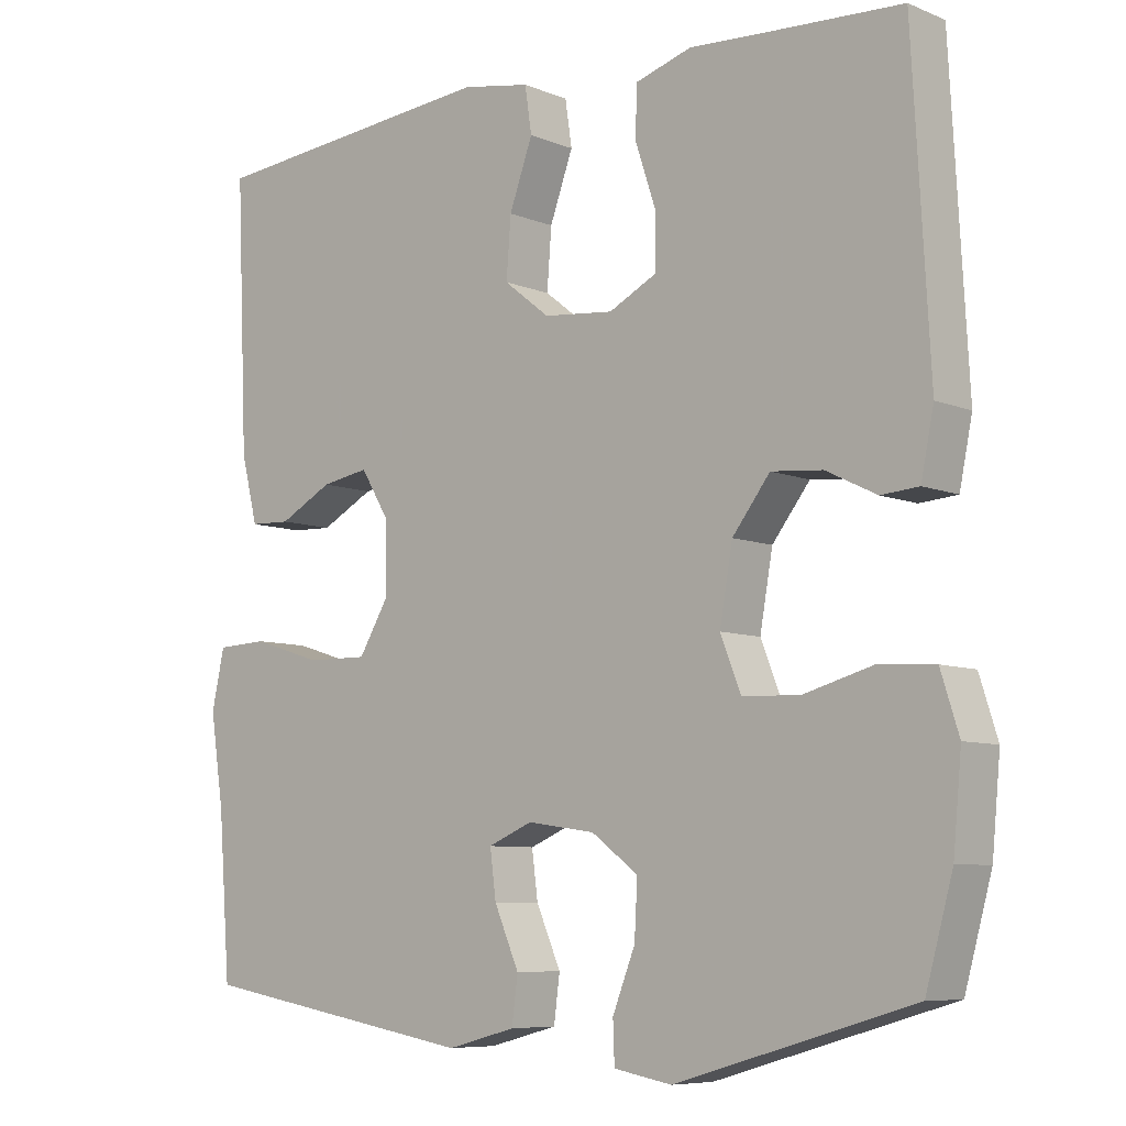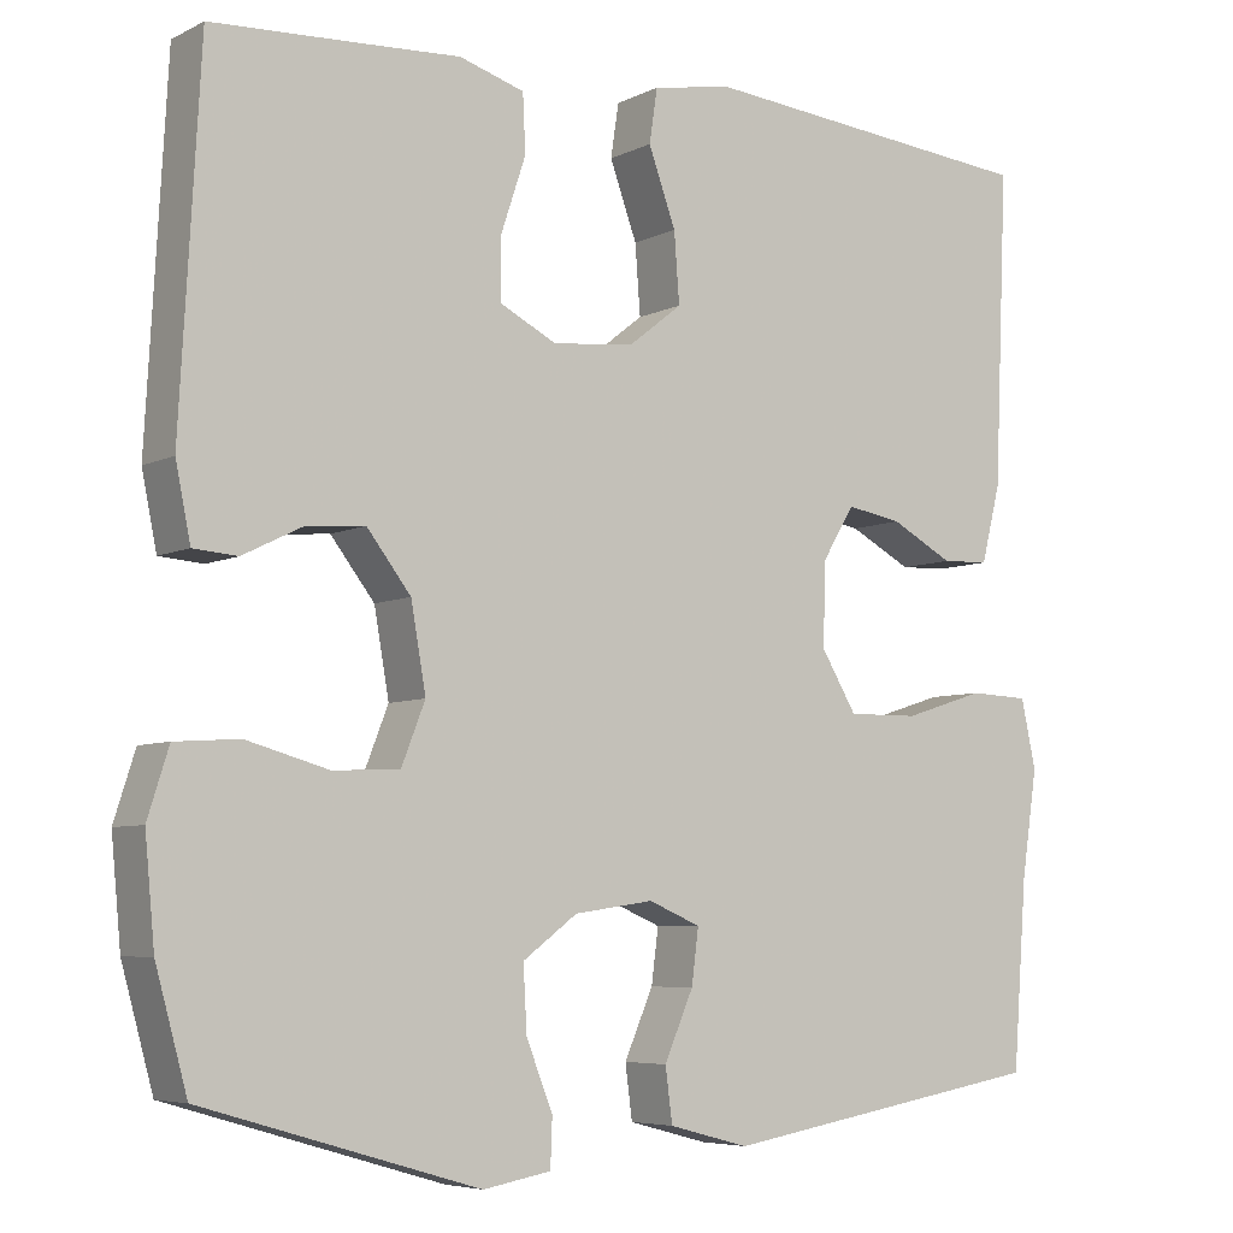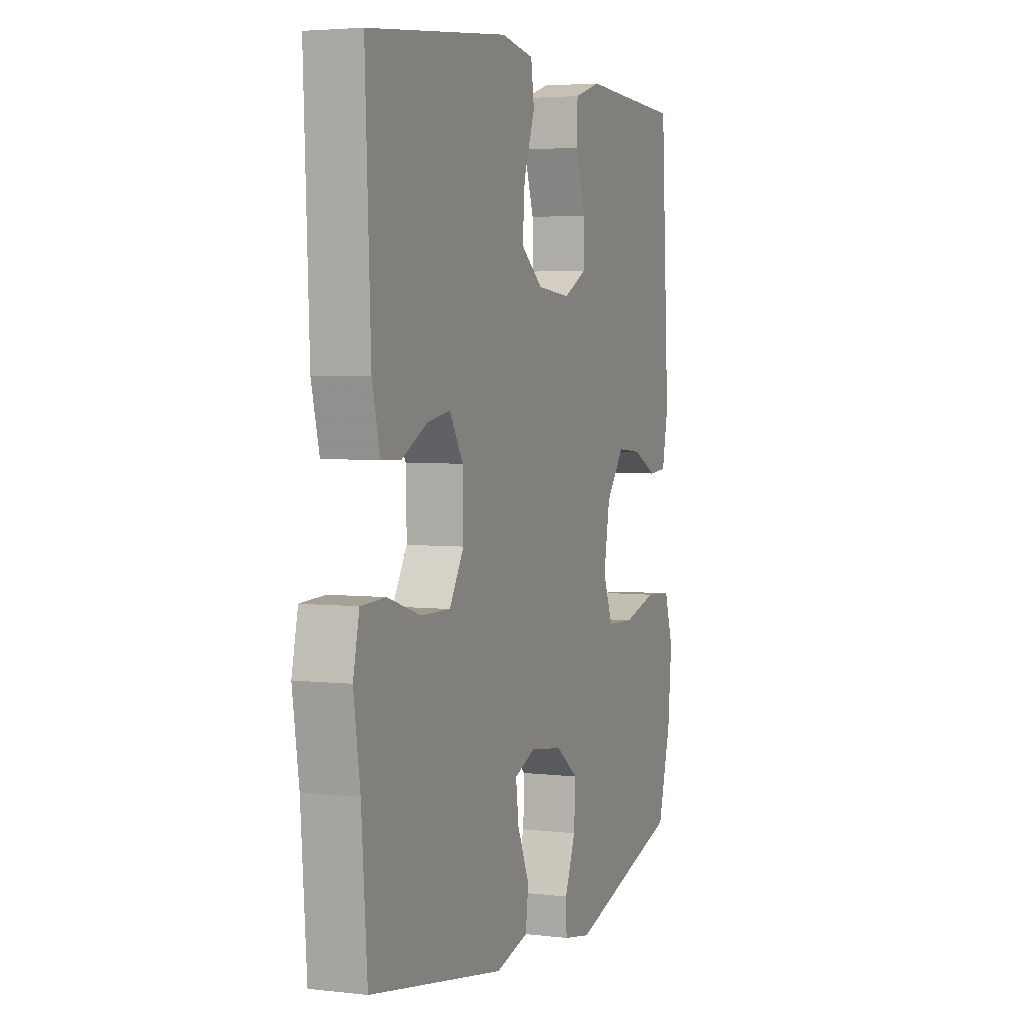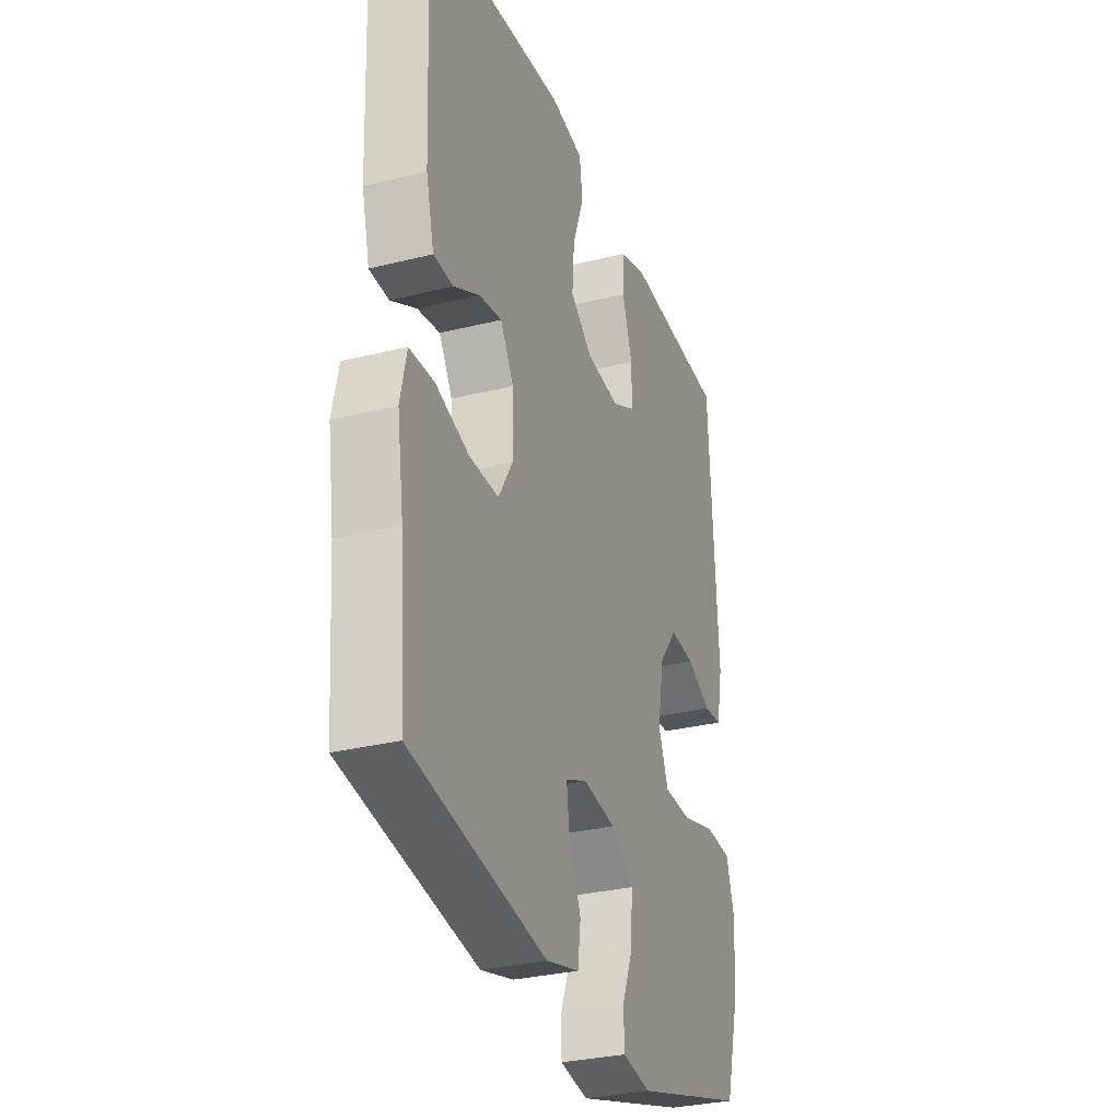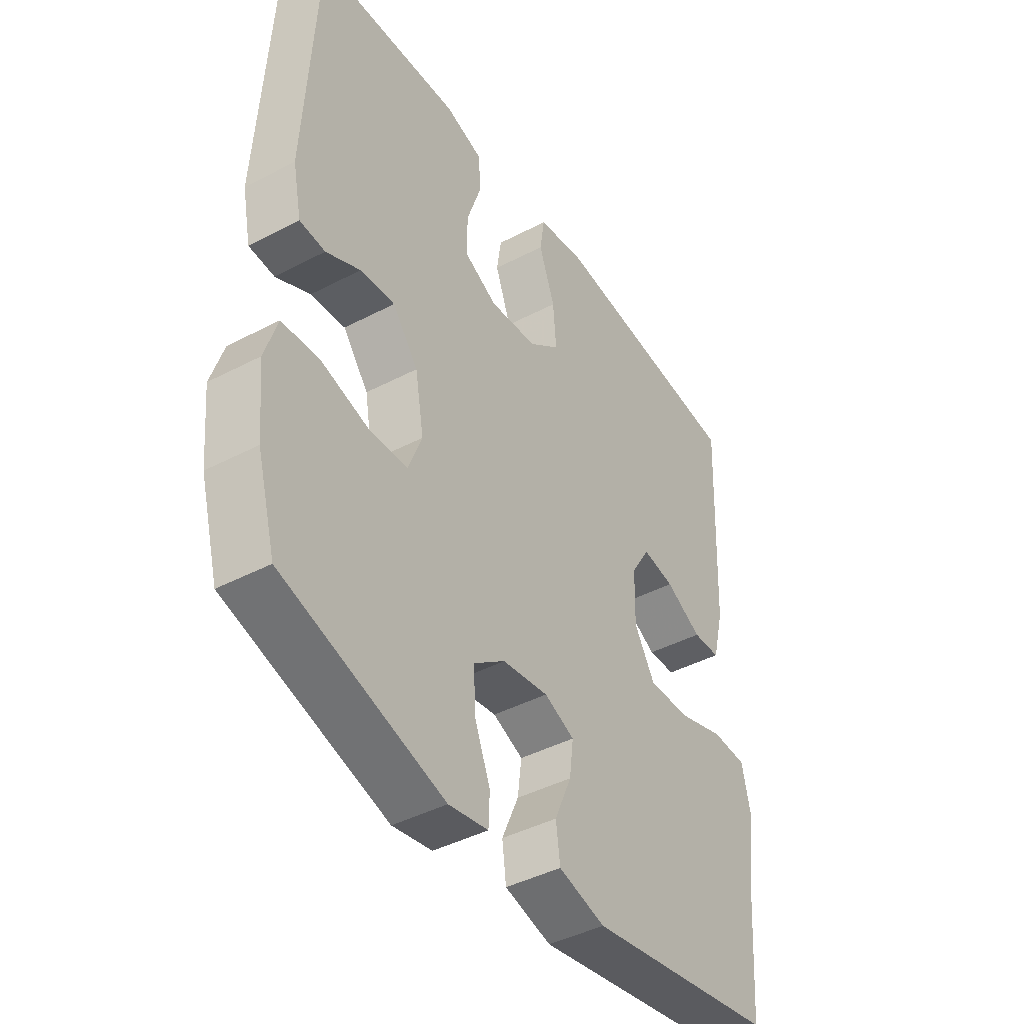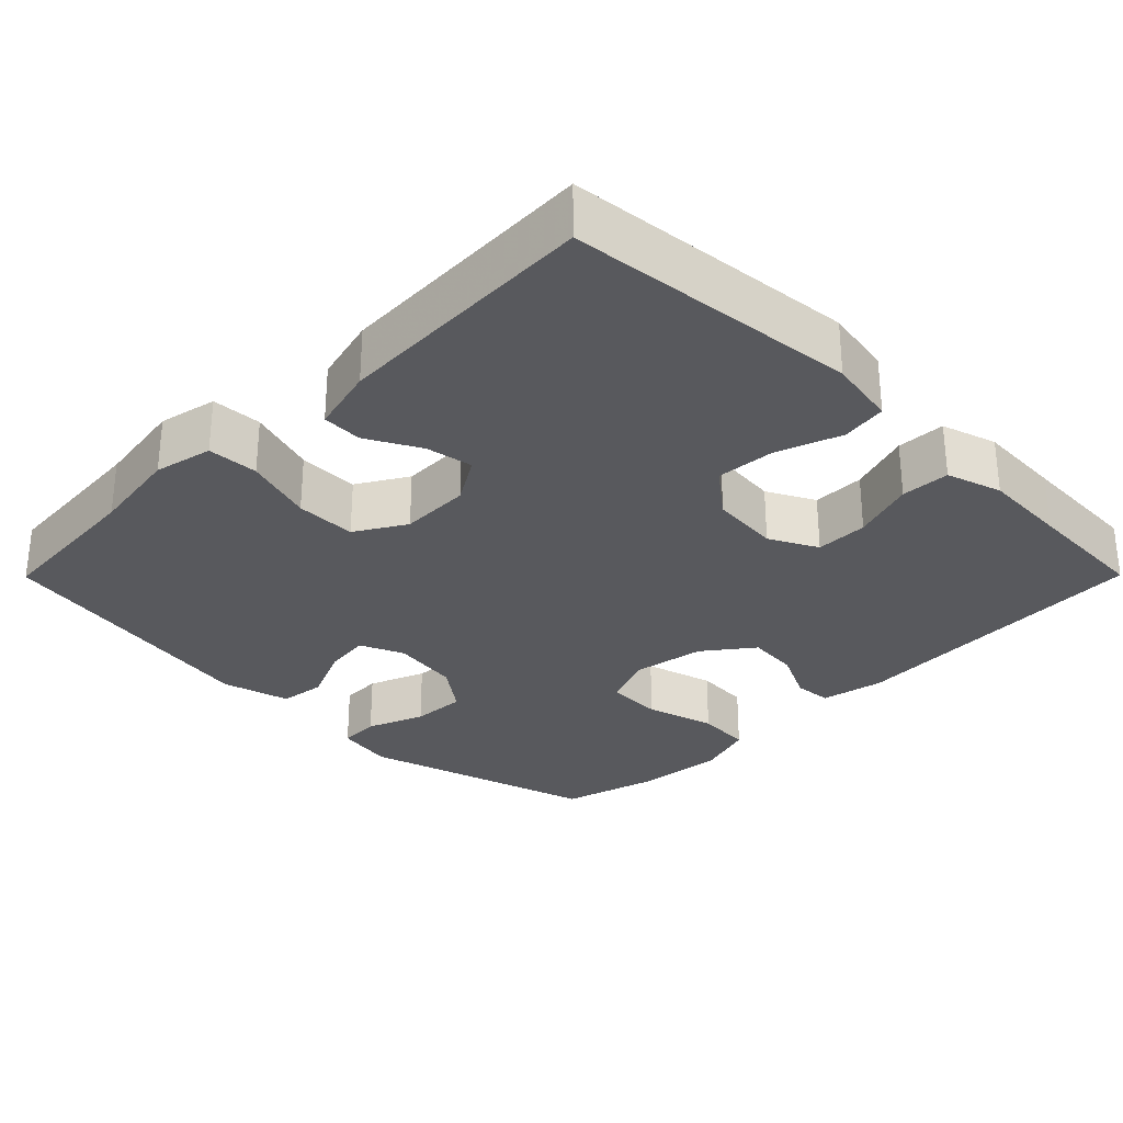
<metadata>
{"format":"obj","ext":"obj","renderer":"f3d","projection":"perspective","resolution":1024,"background":"white","views":[{"elev":-7.5,"azim":41.0,"up":"+Z"},{"elev":-6.0,"azim":145.2,"up":"+Z"},{"elev":3.9,"azim":-68.8,"up":"+Z"},{"elev":-30.6,"azim":-70.2,"up":"+Z"},{"elev":-42.8,"azim":122.0,"up":"+Z"},{"elev":-29.8,"azim":-44.8,"up":"+Y"}]}
</metadata>
<code>
v -0.5 0.07 0.5
v -0.111 0.07 0.538
v -0.02 0.07 0.522
v -0.011 0.07 0.461
v -0.042 0.07 0.375
v -0.048 0.07 0.296
v 0.013 0.07 0.248
v 0.106 0.07 0.239
v 0.17 0.07 0.272
v 0.17 0.07 0.342
v 0.142 0.07 0.426
v 0.145 0.07 0.491
v 0.219 0.07 0.514
v 0.333 0.07 0.508
v 0.5 0.07 0.5
v 0.523 0.07 0.087
v 0.506 0.07 0.003
v 0.456 0.07 -0.001
v 0.389 0.07 0.032
v 0.321 0.07 0.038
v 0.271 0.07 -0.027
v 0.254 0.07 -0.124
v 0.281 0.07 -0.193
v 0.357 0.07 -0.196
v 0.45 0.07 -0.17
v 0.523 0.07 -0.175
v 0.547 0.07 -0.251
v 0.536 0.07 -0.369
v 0.5 0.07 -0.5
v 0.186 0.07 -0.592
v 0.109 0.07 -0.578
v 0.107 0.07 -0.524
v 0.137 0.07 -0.448
v 0.141 0.07 -0.375
v 0.079 0.07 -0.329
v -0.011 0.07 -0.316
v -0.07 0.07 -0.341
v -0.062 0.07 -0.403
v -0.029 0.07 -0.479
v -0.037 0.07 -0.54
v -0.128 0.07 -0.564
v -0.5 0.07 -0.5
v -0.516 0.07 -0.288
v -0.534 0.07 -0.168
v -0.517 0.07 -0.09
v -0.449 0.07 -0.087
v -0.357 0.07 -0.116
v -0.276 0.07 -0.117
v -0.236 0.07 -0.05
v -0.238 0.07 0.044
v -0.275 0.07 0.105
v -0.338 0.07 0.094
v -0.409 0.07 0.056
v -0.463 0.07 0.058
v -0.485 0.07 0.146
v -0.5 0 0.5
v -0.111 0 0.538
v -0.02 0 0.522
v -0.011 0 0.461
v -0.042 0 0.375
v -0.048 0 0.296
v 0.013 0 0.248
v 0.106 0 0.239
v 0.17 0 0.272
v 0.17 0 0.342
v 0.142 0 0.426
v 0.145 0 0.491
v 0.219 0 0.514
v 0.333 0 0.508
v 0.5 0 0.5
v 0.523 0 0.087
v 0.506 0 0.003
v 0.456 0 -0.001
v 0.389 0 0.032
v 0.321 0 0.038
v 0.271 0 -0.027
v 0.254 0 -0.124
v 0.281 0 -0.193
v 0.357 0 -0.196
v 0.45 0 -0.17
v 0.523 0 -0.175
v 0.547 0 -0.251
v 0.536 0 -0.369
v 0.5 0 -0.5
v 0.186 0 -0.592
v 0.109 0 -0.578
v 0.107 0 -0.524
v 0.137 0 -0.448
v 0.141 0 -0.375
v 0.079 0 -0.329
v -0.011 0 -0.316
v -0.07 0 -0.341
v -0.062 0 -0.403
v -0.029 0 -0.479
v -0.037 0 -0.54
v -0.128 0 -0.564
v -0.5 0 -0.5
v -0.516 0 -0.288
v -0.534 0 -0.168
v -0.517 0 -0.09
v -0.449 0 -0.087
v -0.357 0 -0.116
v -0.276 0 -0.117
v -0.236 0 -0.05
v -0.238 0 0.044
v -0.275 0 0.105
v -0.338 0 0.094
v -0.409 0 0.056
v -0.463 0 0.058
v -0.485 0 0.146
f 3 4 5
f 2 3 5
f 1 2 5
f 55 1 5
f 54 55 5
f 53 54 5
f 52 53 5
f 51 52 5 6
f 50 51 6 7
f 49 50 7 8
f 48 49 8 9
f 45 46 47
f 44 45 47
f 43 44 47
f 43 47 48
f 42 43 48
f 41 42 48
f 40 41 48
f 39 40 48
f 38 39 48
f 37 38 48
f 36 37 48 9
f 31 32 33
f 30 31 33
f 29 30 33
f 28 29 33
f 27 28 33
f 26 27 33
f 25 26 33
f 24 25 33
f 23 24 33 34
f 22 23 34 35
f 17 18 19
f 16 17 19
f 15 16 19
f 14 15 19
f 14 19 20
f 13 14 20
f 12 13 20
f 11 12 20
f 10 11 20
f 9 10 20 21
f 22 35 36
f 21 22 36
f 9 21 36
f 60 59 58
f 60 58 57
f 60 57 56
f 60 56 110
f 60 110 109
f 60 109 108
f 60 108 107
f 61 60 107 106
f 62 61 106 105
f 63 62 105 104
f 64 63 104 103
f 102 101 100
f 102 100 99
f 102 99 98
f 103 102 98
f 103 98 97
f 103 97 96
f 103 96 95
f 103 95 94
f 103 94 93
f 103 93 92
f 64 103 92 91
f 88 87 86
f 88 86 85
f 88 85 84
f 88 84 83
f 88 83 82
f 88 82 81
f 88 81 80
f 88 80 79
f 89 88 79 78
f 90 89 78 77
f 74 73 72
f 74 72 71
f 74 71 70
f 74 70 69
f 75 74 69
f 75 69 68
f 75 68 67
f 75 67 66
f 75 66 65
f 76 75 65 64
f 91 90 77
f 91 77 76
f 91 76 64
f 1 56 57 2
f 2 57 58 3
f 3 58 59 4
f 4 59 60 5
f 5 60 61 6
f 6 61 62 7
f 7 62 63 8
f 8 63 64 9
f 9 64 65 10
f 10 65 66 11
f 11 66 67 12
f 12 67 68 13
f 13 68 69 14
f 14 69 70 15
f 15 70 71 16
f 16 71 72 17
f 17 72 73 18
f 18 73 74 19
f 19 74 75 20
f 20 75 76 21
f 21 76 77 22
f 22 77 78 23
f 23 78 79 24
f 24 79 80 25
f 25 80 81 26
f 26 81 82 27
f 27 82 83 28
f 28 83 84 29
f 29 84 85 30
f 30 85 86 31
f 31 86 87 32
f 32 87 88 33
f 33 88 89 34
f 34 89 90 35
f 35 90 91 36
f 36 91 92 37
f 37 92 93 38
f 38 93 94 39
f 39 94 95 40
f 40 95 96 41
f 41 96 97 42
f 42 97 98 43
f 43 98 99 44
f 44 99 100 45
f 45 100 101 46
f 46 101 102 47
f 47 102 103 48
f 48 103 104 49
f 49 104 105 50
f 50 105 106 51
f 51 106 107 52
f 52 107 108 53
f 53 108 109 54
f 54 109 110 55
f 55 110 56 1

</code>
